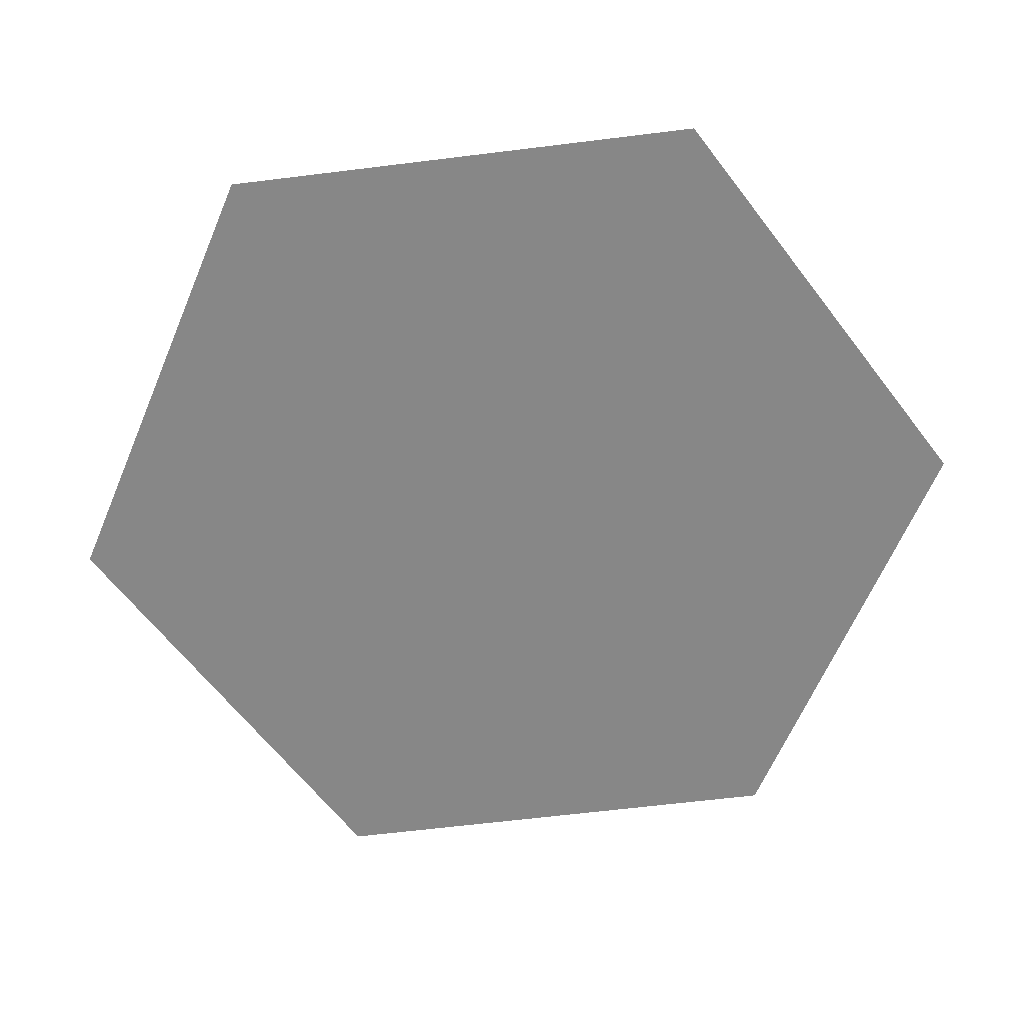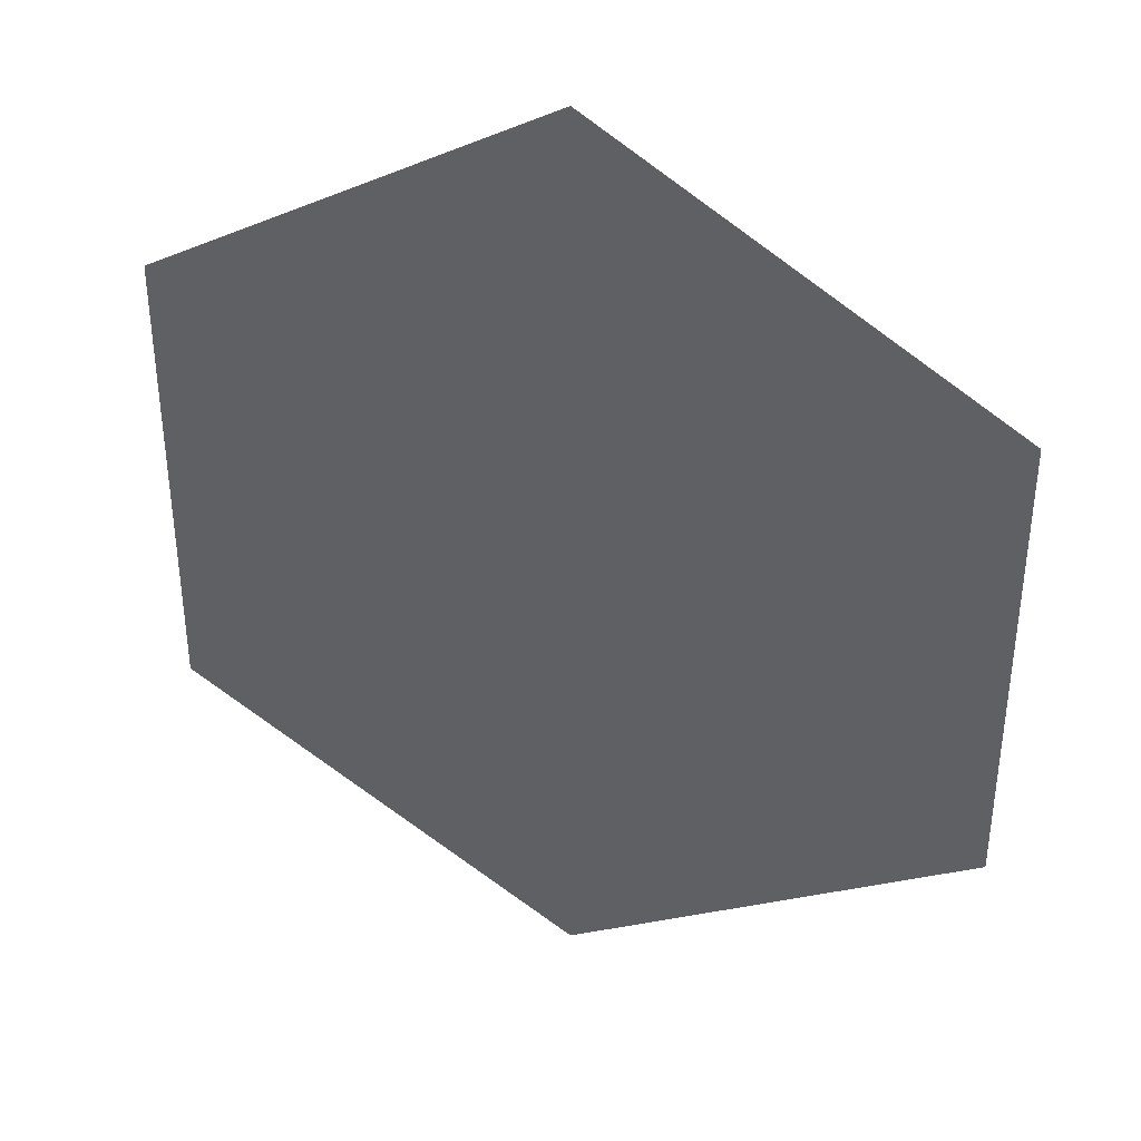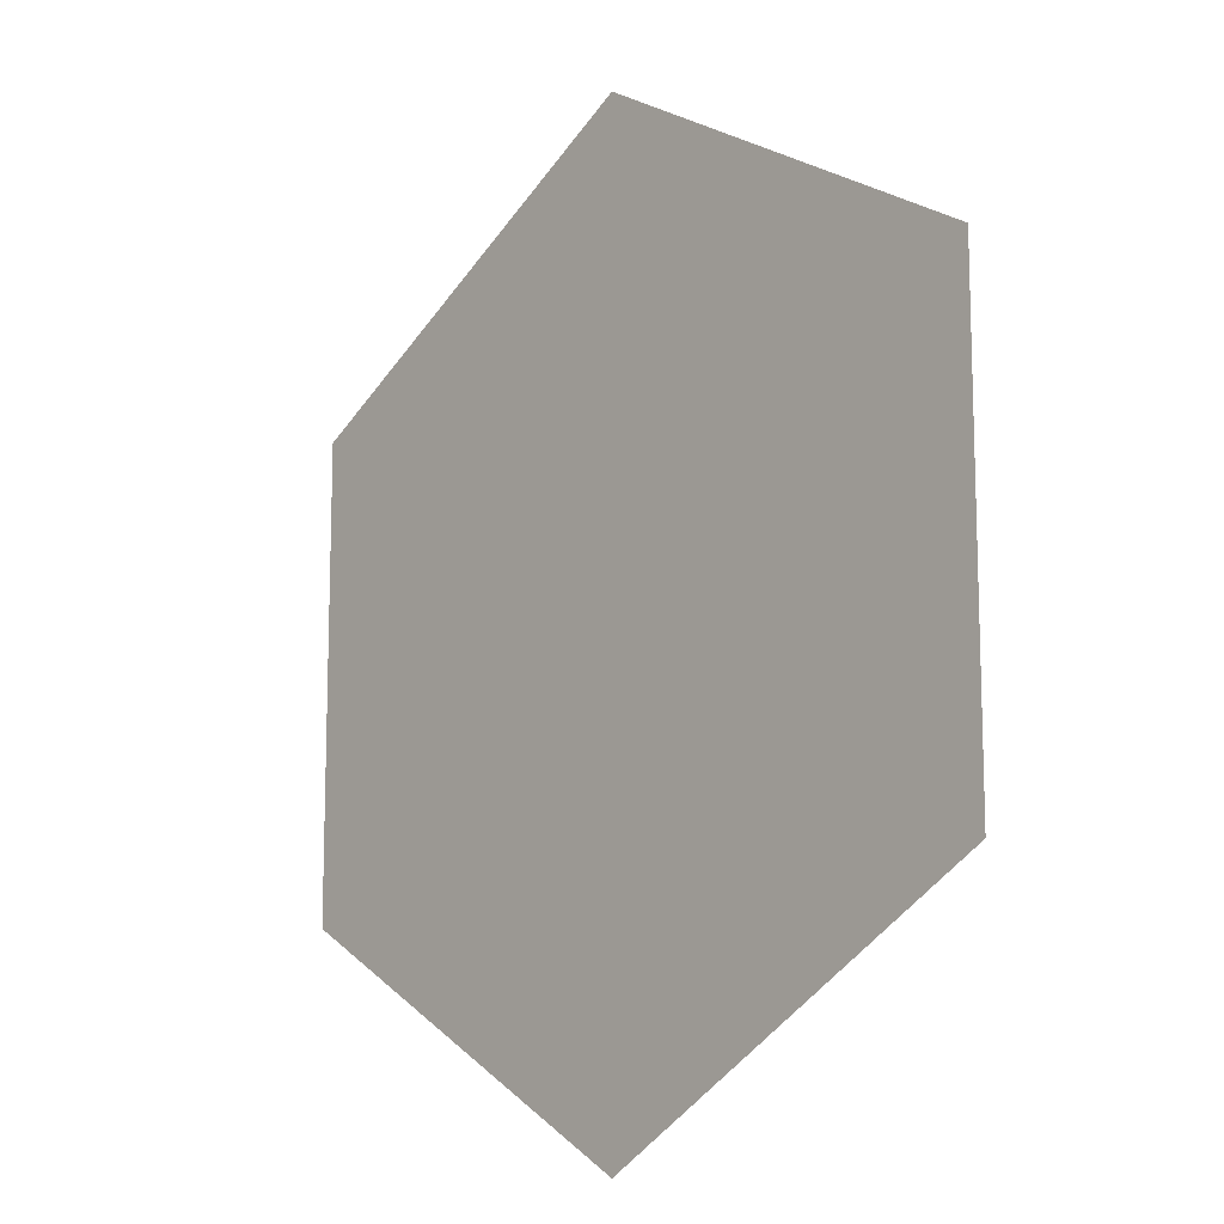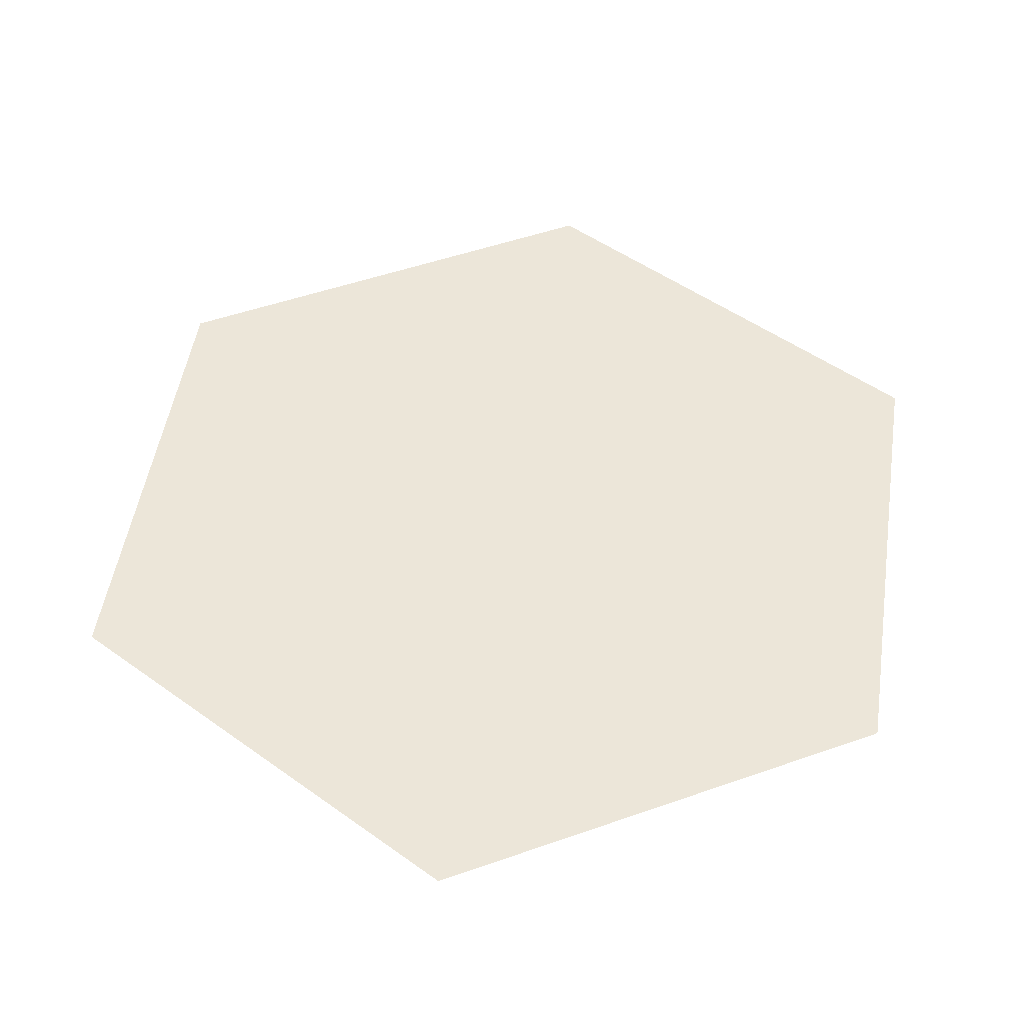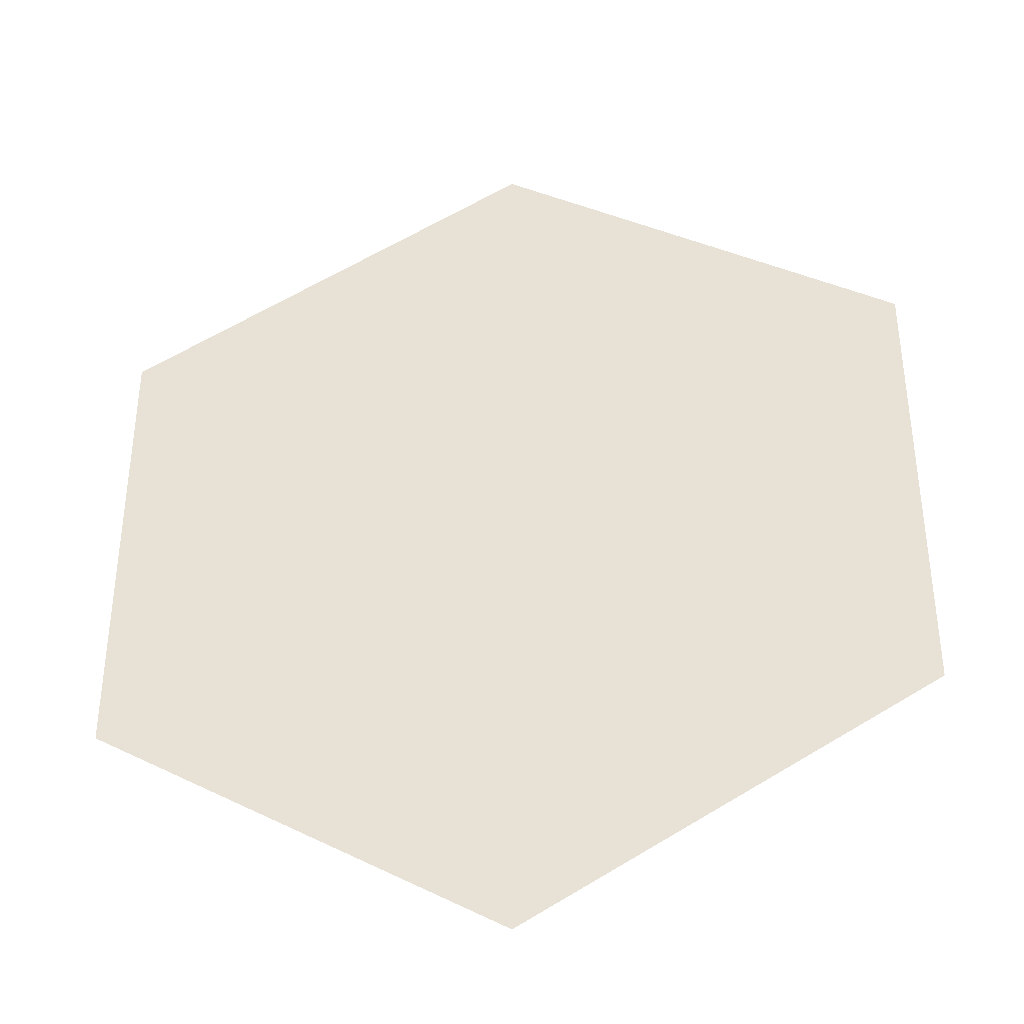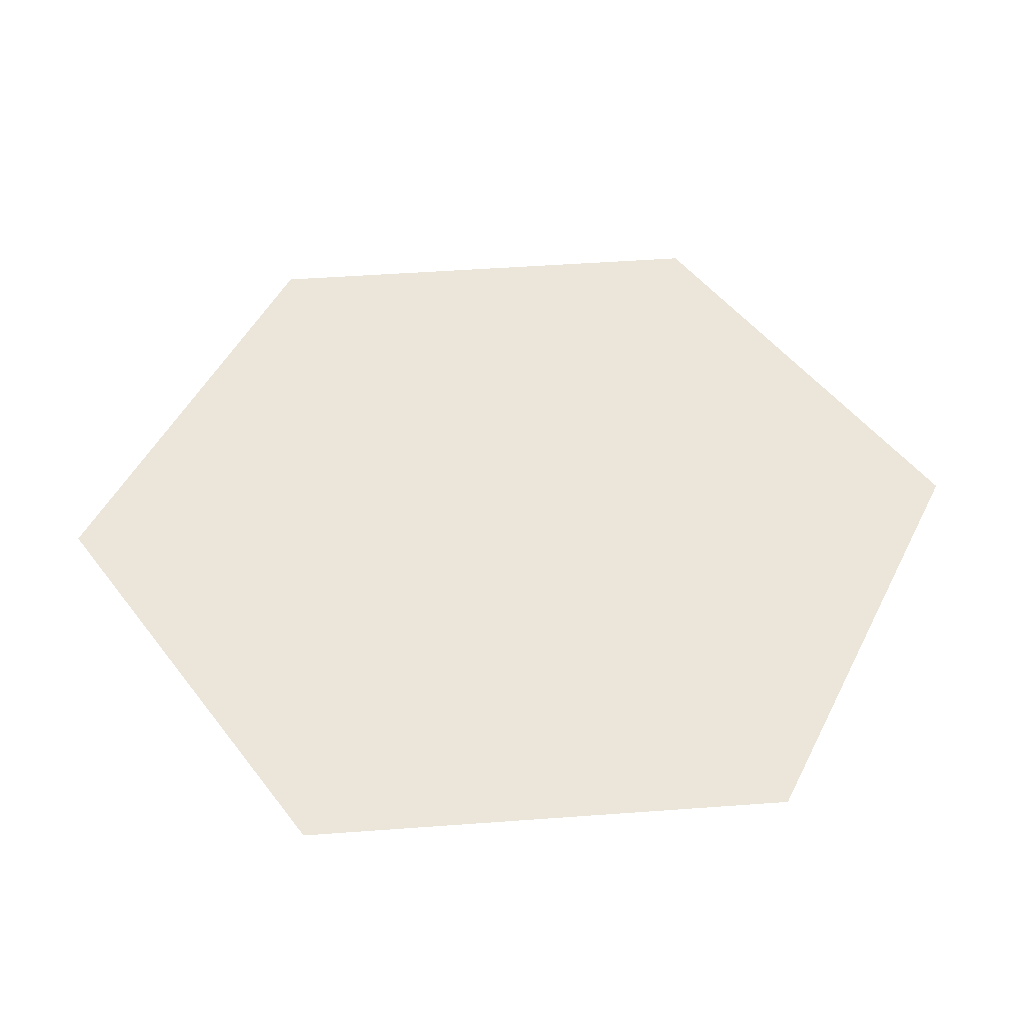
<metadata>
{"format":"obj","ext":"obj","renderer":"f3d","projection":"perspective","resolution":1024,"background":"white","views":[{"elev":-62.4,"azim":37.2,"up":"+Y"},{"elev":37.9,"azim":20.4,"up":"+Z"},{"elev":-12.5,"azim":-131.6,"up":"+Z"},{"elev":49.3,"azim":8.6,"up":"+Y"},{"elev":-37.8,"azim":7.7,"up":"+Z"},{"elev":46.9,"azim":145.2,"up":"+Y"}]}
</metadata>
<code>
o Circle.001
v -0.2887 0 -0.5
v -0.3518 0 -0.3906
v -0.1804 0 -0.3125
v -0.1624 0 -0.5
v 0 0 -0.25
v 0 0 -0.5
v -0.433 0 -0.25
v -0.2165 0 -0.125
v 0 0 0
v -0.1804 0 -0.6875
v -0.3518 0 -0.6094
v -0.2165 0 -0.875
v -0.433 0 -0.75
v 0 0 -0.75
v 0 0 -1
v -0.5052 0 -0.5
v -0.6495 0 -0.375
v -0.6495 0 -0.625
v -0.866 0 -0.5
v -0.5774 0 0
v -0.5142 -0 0.1094
v -0.3608 0 0
v -0.5142 0 -0.1094
v -0.433 -0 0.25
v -0.2165 -0 0.125
v -0.6856 0 -0.1875
v -0.7036 0 0
v -0.866 0 -0.25
v -0.866 0 0
v -0.6856 -0 0.1875
v -0.6495 -0 0.375
v -0.866 -0 0.25
v -0.866 -0 0.5
v -0.2887 -0 0.5
v -0.1624 -0 0.5
v -0.1804 -0 0.3125
v -0.3518 -0 0.3906
v 0 -0 0.5
v 0 -0 0.25
v -0.5052 -0 0.5
v -0.3518 -0 0.6094
v -0.6495 -0 0.625
v -0.433 -0 0.75
v -0.1804 -0 0.6875
v 0 -0 0.75
v -0.2165 -0 0.875
v 0 -0 1
v 0.2887 -0 0.5
v 0.3518 -0 0.3906
v 0.1804 -0 0.3125
v 0.1624 -0 0.5
v 0.433 -0 0.25
v 0.2165 -0 0.125
v 0.1804 -0 0.6875
v 0.3518 -0 0.6094
v 0.2165 -0 0.875
v 0.433 -0 0.75
v 0.5052 -0 0.5
v 0.6495 -0 0.375
v 0.6495 -0 0.625
v 0.866 -0 0.5
v 0.5774 0 0
v 0.5142 0 -0.1094
v 0.3608 0 0
v 0.5142 -0 0.1094
v 0.433 0 -0.25
v 0.2165 0 -0.125
v 0.6856 -0 0.1875
v 0.7036 0 0
v 0.866 -0 0.25
v 0.866 0 0
v 0.6856 0 -0.1875
v 0.6495 0 -0.375
v 0.866 0 -0.25
v 0.866 0 -0.5
v 0.2887 0 -0.5
v 0.1624 0 -0.5
v 0.1804 0 -0.3125
v 0.3518 0 -0.3906
v 0.5052 0 -0.5
v 0.3518 0 -0.6094
v 0.6495 0 -0.625
v 0.433 0 -0.75
v 0.1804 0 -0.6875
v 0.2165 0 -0.875
f 1 2 3 4
f 4 3 5 6
f 2 7 8 3
f 3 8 9 5
f 1 4 10 11
f 11 10 12 13
f 4 6 14 10
f 10 14 15 12
f 1 11 16 2
f 2 16 17 7
f 11 13 18 16
f 16 18 19 17
f 20 21 22 23
f 23 22 8 7
f 21 24 25 22
f 22 25 9 8
f 20 23 26 27
f 27 26 28 29
f 23 7 17 26
f 26 17 19 28
f 20 27 30 21
f 21 30 31 24
f 27 29 32 30
f 30 32 33 31
f 34 35 36 37
f 37 36 25 24
f 35 38 39 36
f 36 39 9 25
f 34 37 40 41
f 41 40 42 43
f 37 24 31 40
f 40 31 33 42
f 34 41 44 35
f 35 44 45 38
f 41 43 46 44
f 44 46 47 45
f 48 49 50 51
f 51 50 39 38
f 49 52 53 50
f 50 53 9 39
f 48 51 54 55
f 55 54 56 57
f 51 38 45 54
f 54 45 47 56
f 48 55 58 49
f 49 58 59 52
f 55 57 60 58
f 58 60 61 59
f 62 63 64 65
f 65 64 53 52
f 63 66 67 64
f 64 67 9 53
f 62 65 68 69
f 69 68 70 71
f 65 52 59 68
f 68 59 61 70
f 62 69 72 63
f 63 72 73 66
f 69 71 74 72
f 72 74 75 73
f 76 77 78 79
f 79 78 67 66
f 77 6 5 78
f 78 5 9 67
f 76 79 80 81
f 81 80 82 83
f 79 66 73 80
f 80 73 75 82
f 76 81 84 77
f 77 84 14 6
f 81 83 85 84
f 84 85 15 14

</code>
